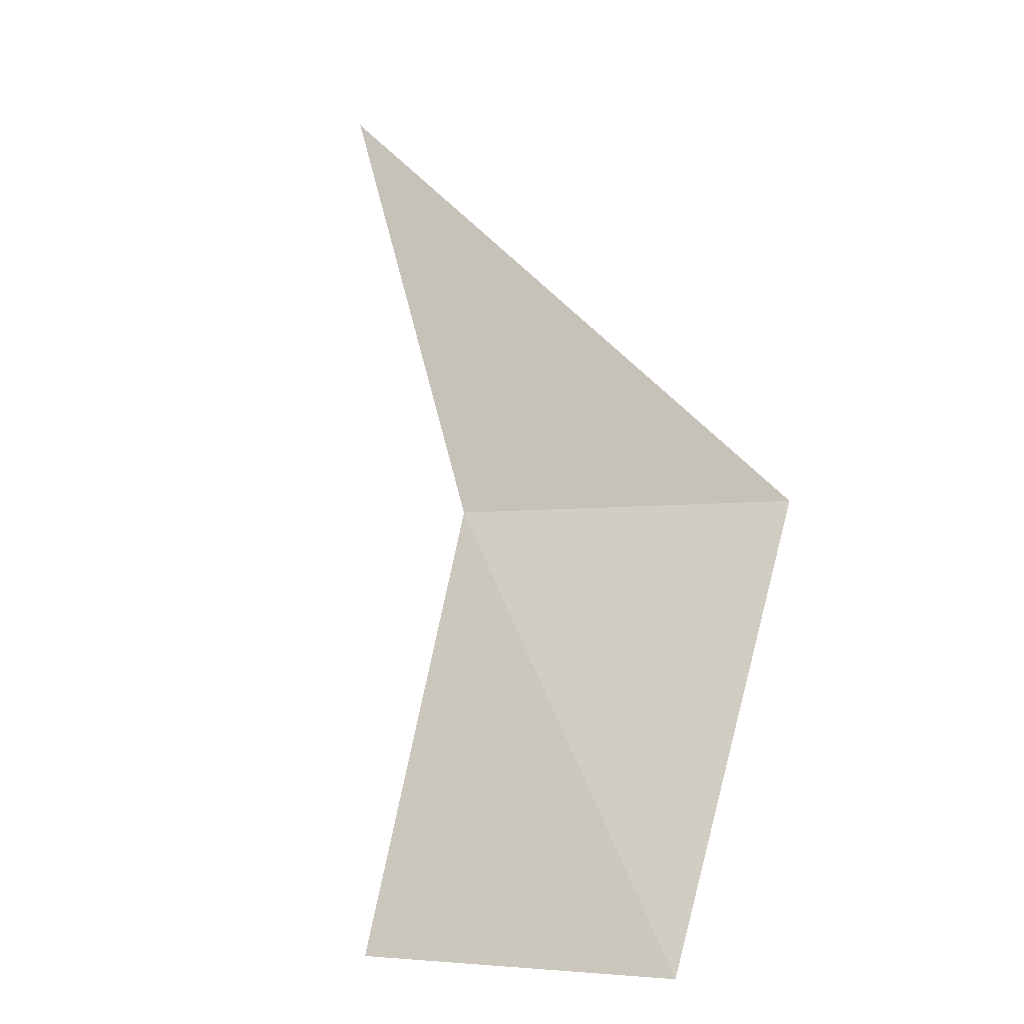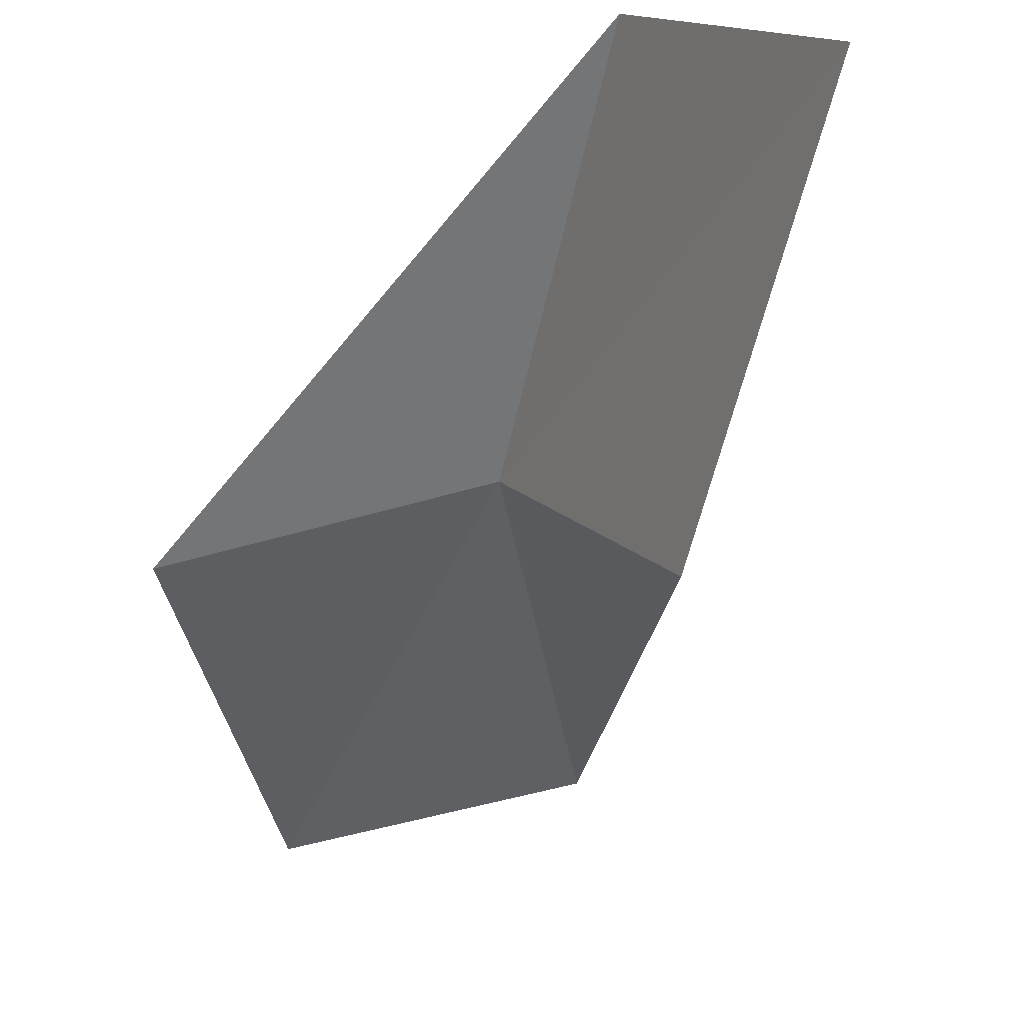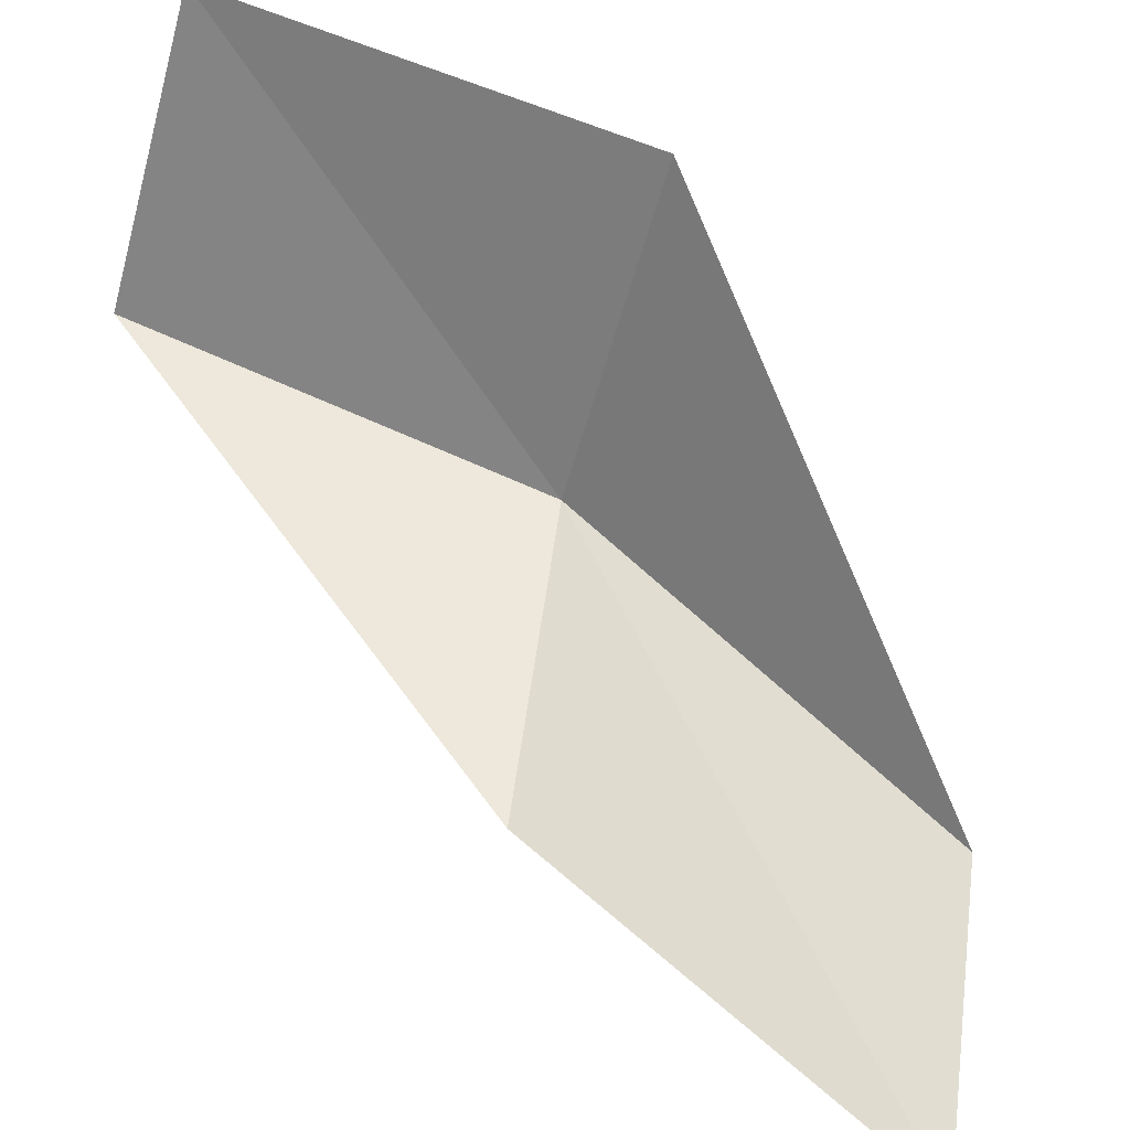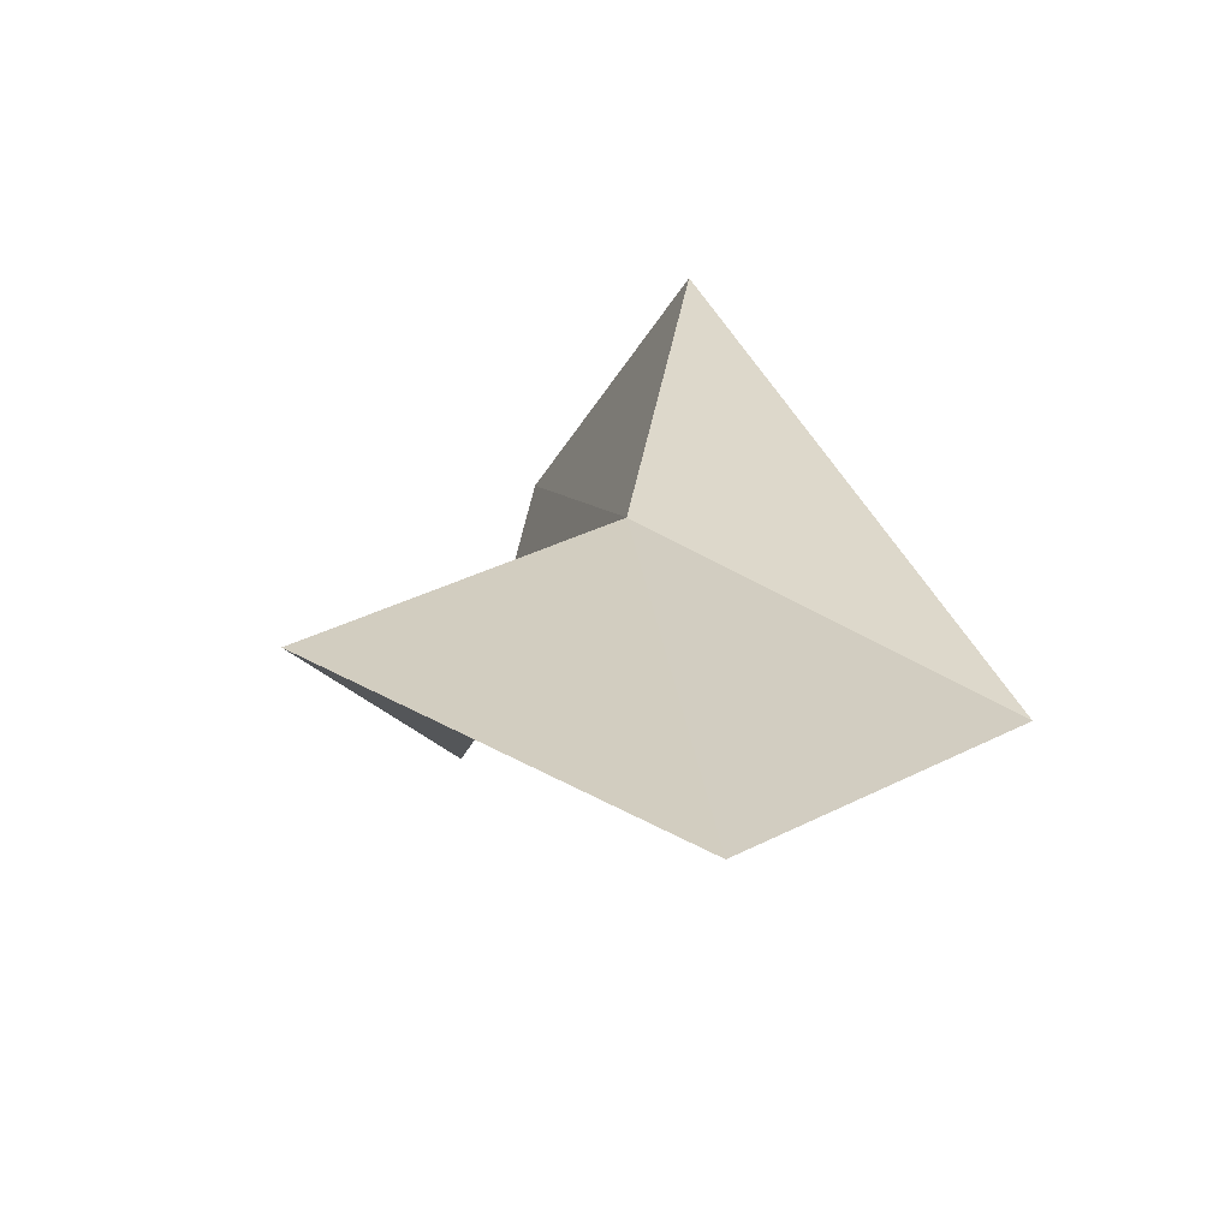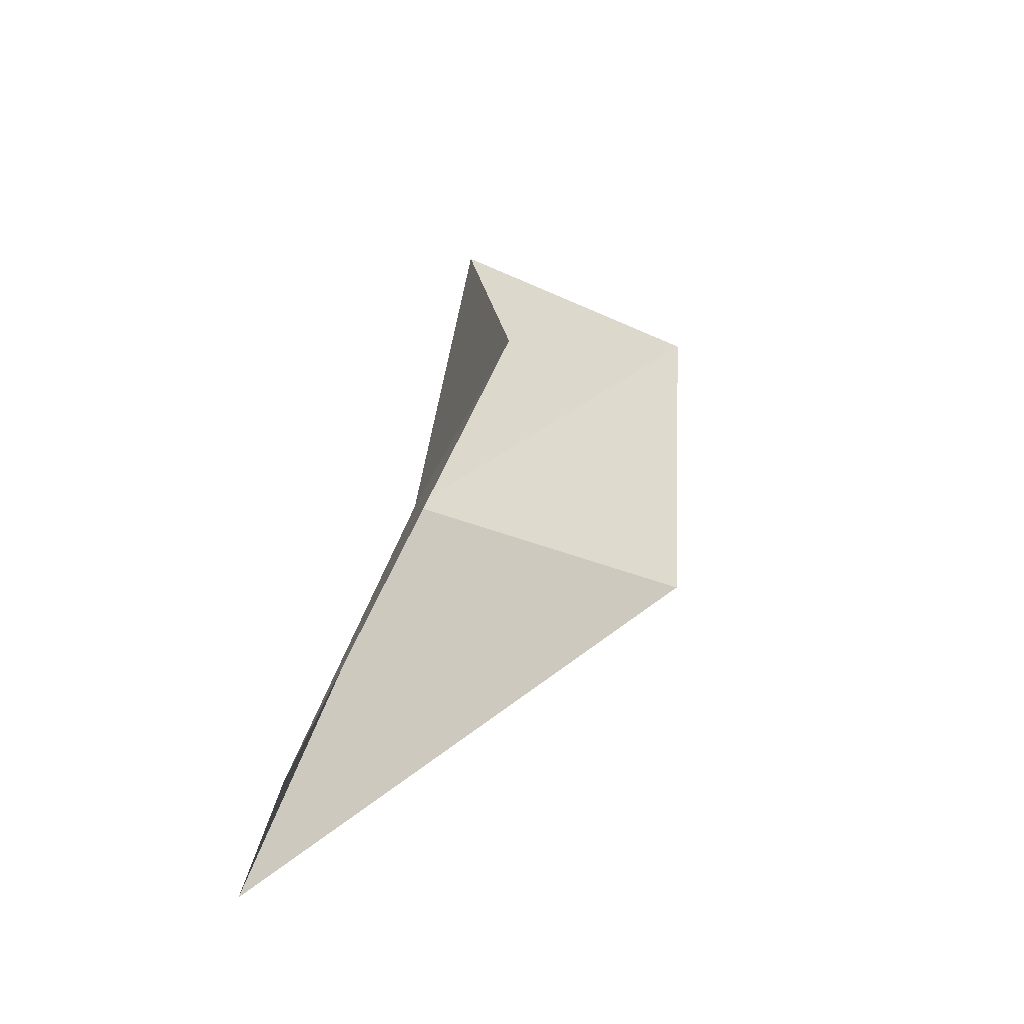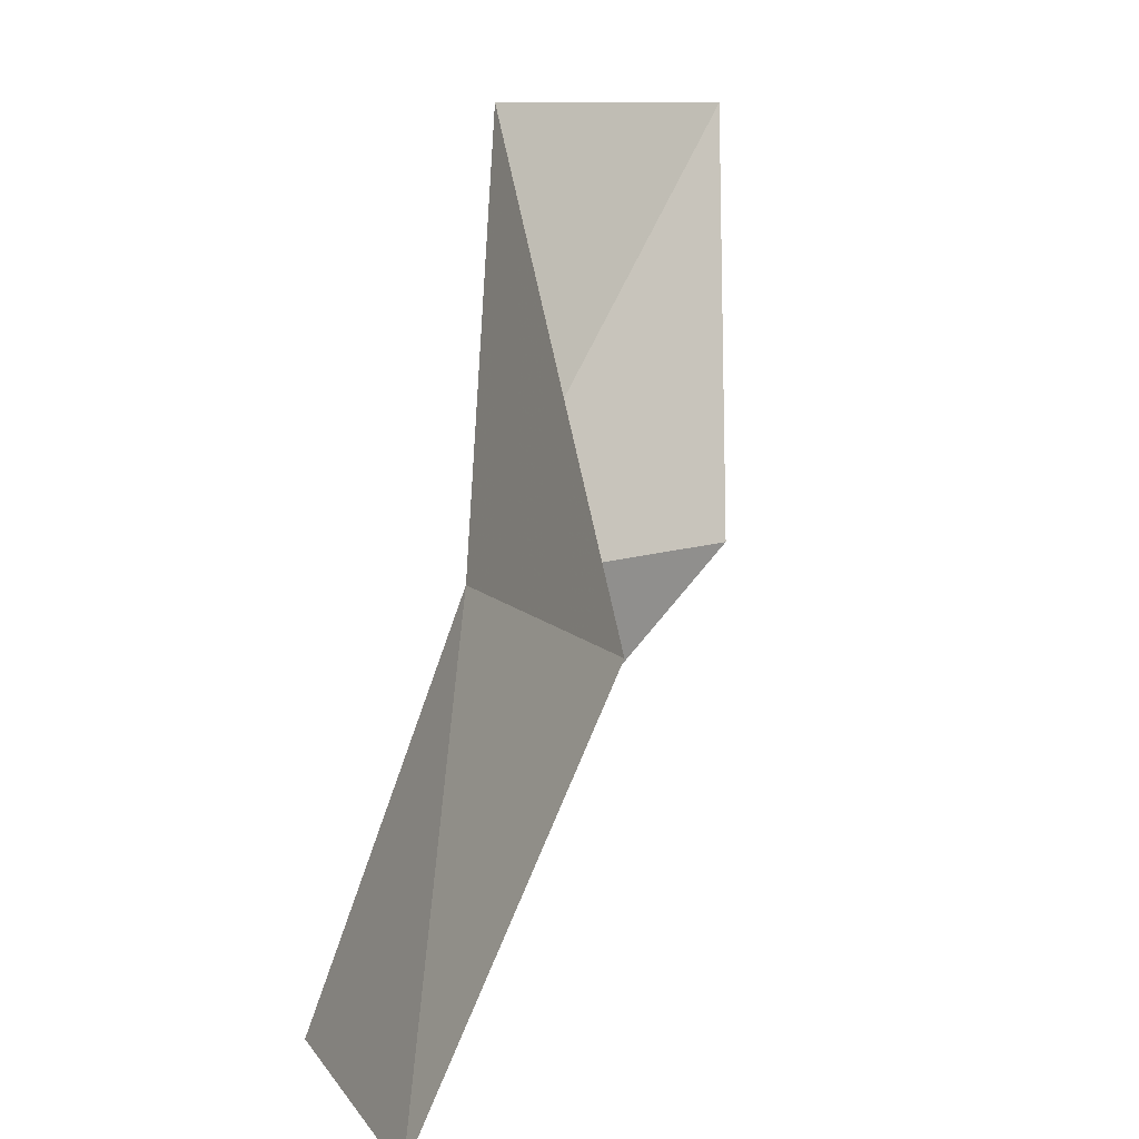
<metadata>
{"format":"obj","ext":"obj","renderer":"f3d","projection":"perspective","resolution":1024,"background":"white","views":[{"elev":-4.1,"azim":-144.5,"up":"+Z"},{"elev":-67.9,"azim":11.8,"up":"+Y"},{"elev":-65.5,"azim":-105.5,"up":"+Y"},{"elev":37.2,"azim":-148.6,"up":"+Y"},{"elev":-26.7,"azim":-97.6,"up":"+Z"},{"elev":10.4,"azim":-105.1,"up":"+Z"}]}
</metadata>
<code>
v -31.18 -16.11 61.02
v -34.68 -16.65 61.02
v -29.12 -16.91 65.53
v -27.39 -19.86 65.53
v -29.53 -19.26 61.02
v -34.52 -14.77 56.66
v -31.22 -14.48 56.66
f 1 3 2
f 1 5 4
f 1 4 3
f 1 6 7
f 1 2 6
f 1 7 5

</code>
